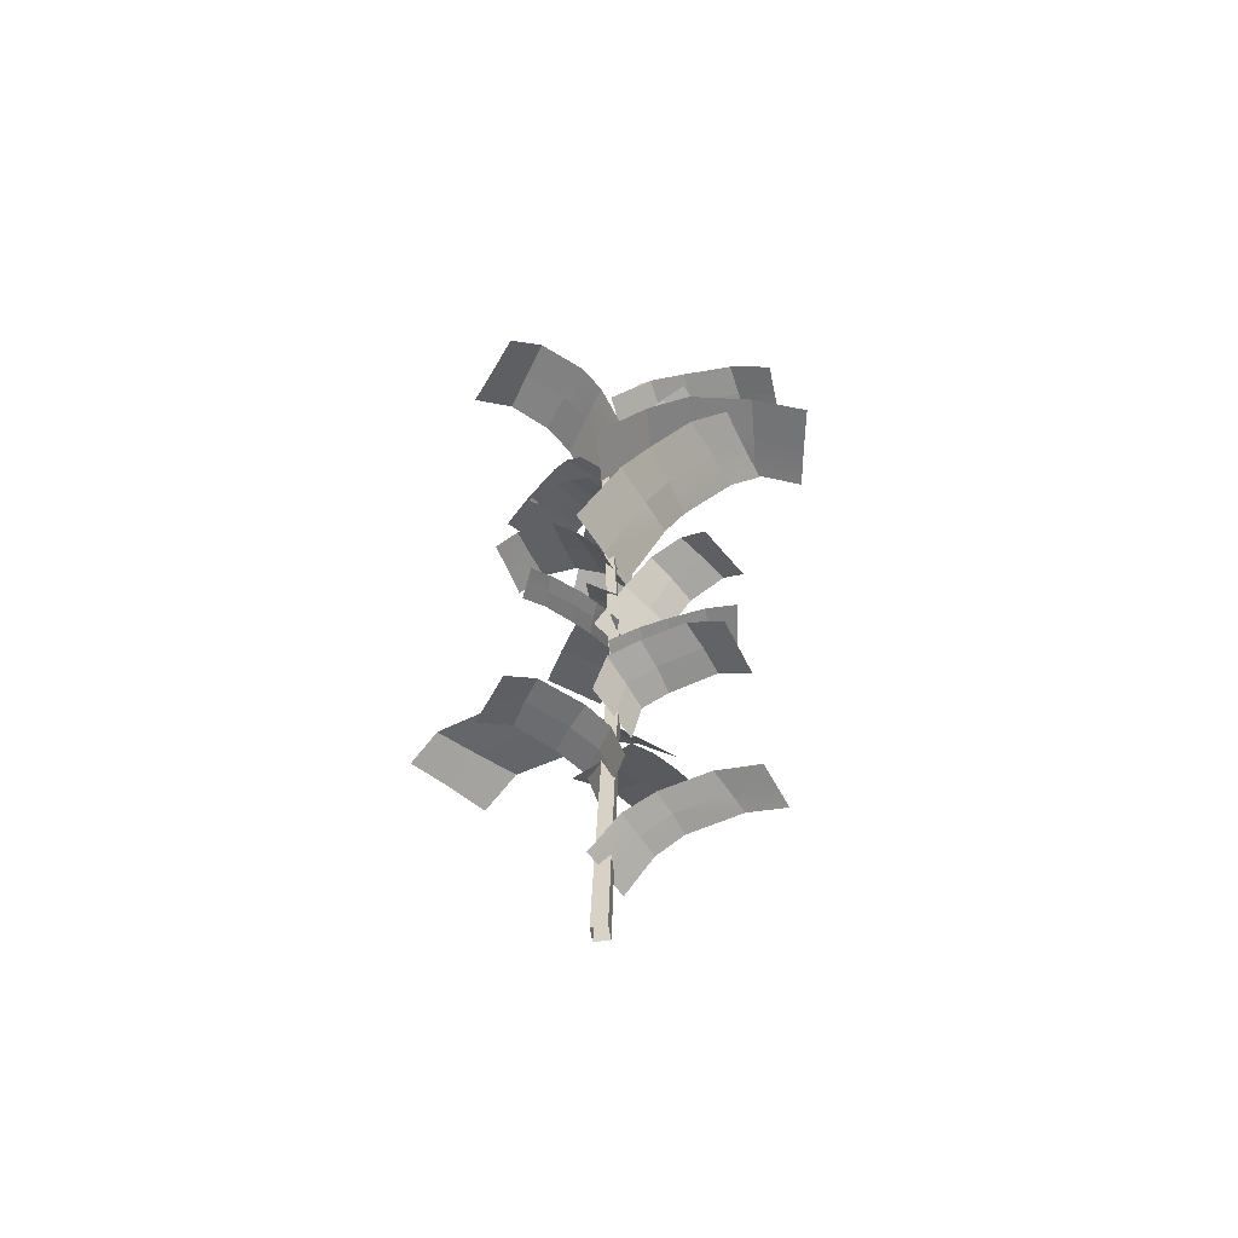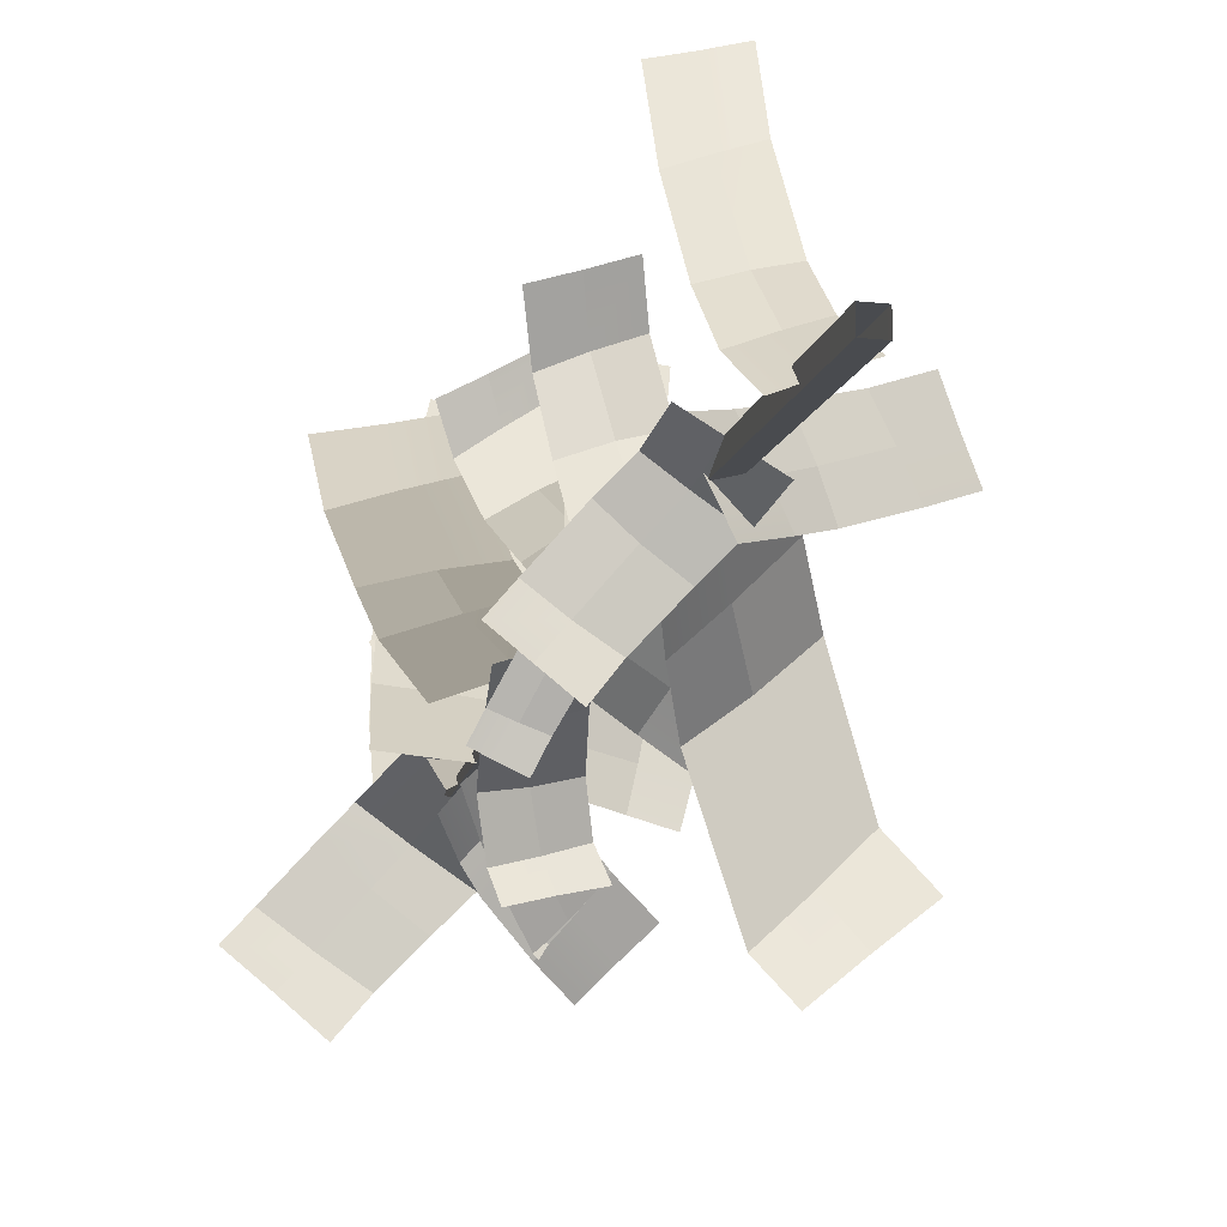
<metadata>
{"format":"obj","ext":"obj","renderer":"f3d","projection":"perspective","resolution":1024,"background":"white","views":[{"elev":-58.4,"azim":-80.6,"up":"+Y"},{"elev":-15.1,"azim":-13.4,"up":"+Z"}]}
</metadata>
<code>
g corn01
v 0.1364 0.1329 -0.02255
v 0.303 0.1429 0.04599
v 0.2276 0.3896 0.249
v 0.05569 0.378 0.1839
v -0.07119 0.1299 -0.1098
v -0.1392 0.3679 0.102
v -0.1392 0.3679 0.102
v 0.05569 0.378 0.1839
v -0.01793 0.4598 0.3952
v -0.2066 0.4456 0.3283
v -0.2066 0.4456 0.3283
v -0.01793 0.4598 0.3952
v -0.1309 0.4525 0.7534
v -0.3051 0.4379 0.68
v -0.01793 0.4598 0.3952
v 0.04998 0.4648 0.8221
v 0.1632 0.4772 0.4448
v -0.3051 0.4379 0.68
v -0.2044 0.3463 1.036
v -0.3868 0.325 0.9818
v -0.1309 0.4525 0.7534
v -0.02463 0.3598 1.092
v 0.04998 0.4648 0.8221
v 0.05569 0.378 0.1839
v 0.2276 0.3896 0.249
v 0.1632 0.4772 0.4448
v -0.01793 0.4598 0.3952
v 0.3119 5.255 0.1726
v 0.2848 5.528 -0.1955
v 0.4552 5.51 0.01718
v 0.132 5.264 -0.05532
v 0.1293 5.546 -0.3745
v -0.01507 5.281 -0.2352
v 0.4552 5.51 0.01718
v 0.2848 5.528 -0.1955
v 0.4108 5.606 -0.3302
v 0.5843 5.587 -0.1389
v 0.5843 5.587 -0.1389
v 0.6139 5.588 -0.5683
v 0.7675 5.565 -0.3792
v 0.4108 5.606 -0.3302
v 0.2848 5.528 -0.1955
v 0.2345 5.626 -0.4968
v 0.1293 5.546 -0.3745
v 0.4108 5.606 -0.3302
v 0.4505 5.606 -0.7569
v 0.6139 5.588 -0.5683
v 0.7675 5.565 -0.3792
v 0.7697 5.483 -0.7739
v 0.9455 5.458 -0.6022
v 0.6139 5.588 -0.5683
v 0.5997 5.5 -0.9481
v 0.4505 5.606 -0.7569
v 0.04229 5.407 -0.1066
v 0.1421 5.581 0.1494
v -0.009609 5.59 0.07318
v 0.2034 5.392 -0.0259
v 0.2764 5.576 0.211
v 0.3334 5.385 0.03816
v -0.009609 5.59 0.07318
v 0.1421 5.581 0.1494
v 0.08984 5.704 0.2913
v -0.05803 5.708 0.2271
v -0.05803 5.708 0.2271
v 0.08984 5.704 0.2913
v 0.007151 5.847 0.5138
v -0.1289 5.851 0.4453
v -0.1289 5.851 0.4453
v -0.05095 5.908 0.6828
v -0.1948 5.905 0.6288
v 0.007151 5.847 0.5138
v 0.09033 5.904 0.738
v 0.1484 5.842 0.5787
v 0.08984 5.704 0.2913
v 0.2329 5.703 0.3413
v 0.1484 5.842 0.5787
v 0.007151 5.847 0.5138
v 0.1421 5.581 0.1494
v 0.2764 5.576 0.211
v 0.2329 5.703 0.3413
v 0.08984 5.704 0.2913
v 0.2568 0.9771 -0.08934
v 0.03769 0.9631 0.03022
v -0.003774 1.254 -0.05917
v 0.197 1.288 -0.1769
v 0.03769 0.9631 0.03022
v -0.1365 0.9596 0.1294
v -0.175 1.228 0.04971
v -0.003774 1.254 -0.05917
v 0.197 1.288 -0.1769
v -0.003774 1.254 -0.05917
v -0.1468 1.333 -0.2209
v 0.03744 1.359 -0.3436
v 0.03744 1.359 -0.3436
v -0.1468 1.333 -0.2209
v -0.3575 1.37 -0.4732
v -0.177 1.394 -0.5789
v -0.177 1.394 -0.5789
v -0.5111 1.222 -0.6591
v -0.3408 1.238 -0.7853
v -0.3575 1.37 -0.4732
v -0.5327 1.343 -0.355
v -0.6802 1.198 -0.5373
v -0.5111 1.222 -0.6591
v -0.1468 1.333 -0.2209
v -0.3062 1.313 -0.08922
v -0.5327 1.343 -0.355
v -0.3575 1.37 -0.4732
v -0.003774 1.254 -0.05917
v -0.175 1.228 0.04971
v -0.3062 1.313 -0.08922
v -0.1468 1.333 -0.2209
v -0.0949 2.62 -0.08872
v -0.001539 2.873 0.2811
v -0.1953 2.889 0.1417
v 0.1107 2.594 0.05927
v 0.1717 2.862 0.3962
v 0.2769 2.582 0.1768
v -0.1953 2.889 0.1417
v -0.001539 2.873 0.2811
v -0.09763 3.055 0.4614
v -0.2891 3.065 0.3399
v -0.2891 3.065 0.3399
v -0.09763 3.055 0.4614
v -0.2229 3.084 0.6923
v -0.3968 3.092 0.5672
v -0.3968 3.092 0.5672
v -0.3024 2.964 0.8494
v -0.4909 2.965 0.7431
v -0.2229 3.084 0.6923
v -0.04077 3.073 0.8137
v -0.1181 2.954 0.957
v -0.3024 2.964 0.8494
v -0.09763 3.055 0.4614
v 0.09021 3.05 0.5621
v -0.04077 3.073 0.8137
v -0.2229 3.084 0.6923
v -0.001539 2.873 0.2811
v 0.1717 2.862 0.3962
v 0.09021 3.05 0.5621
v -0.09763 3.055 0.4614
v 0.1193 3.119 0.2457
v 0.2988 3.459 -0.007275
v 0.4016 3.416 0.2033
v 0.01584 3.178 0.02066
v 0.2036 3.502 -0.1861
v -0.06622 3.234 -0.1575
v 0.4016 3.416 0.2033
v 0.2988 3.459 -0.007275
v 0.5242 3.6 -0.0953
v 0.6359 3.564 0.09912
v 0.6359 3.564 0.09912
v 0.7917 3.565 -0.2831
v 0.89 3.542 -0.09393
v 0.5242 3.6 -0.0953
v 0.6845 3.591 -0.4725
v 0.4088 3.643 -0.2692
v 0.89 3.542 -0.09393
v 0.9954 3.487 -0.4349
v 1.105 3.443 -0.2533
v 0.7917 3.565 -0.2831
v 0.884 3.521 -0.6138
v 0.6845 3.591 -0.4725
v 0.2988 3.459 -0.007275
v 0.2036 3.502 -0.1861
v 0.4088 3.643 -0.2692
v 0.5242 3.6 -0.0953
v -0.19 2.226 0.02848
v 0.04167 2.402 0.2327
v -0.1437 2.413 0.2402
v 0.006655 2.208 0.02004
v 0.2028 2.396 0.2207
v 0.1647 2.2 0.01259
v -0.1437 2.413 0.2402
v 0.04167 2.402 0.2327
v 0.06737 2.525 0.404
v -0.1081 2.53 0.4207
v -0.1081 2.53 0.4207
v 0.06737 2.525 0.404
v 0.1062 2.665 0.6699
v -0.06002 2.67 0.6761
v -0.06002 2.67 0.6761
v 0.14 2.719 0.866
v -0.02625 2.717 0.8898
v 0.1062 2.665 0.6699
v 0.3045 2.715 0.8443
v 0.2758 2.659 0.6574
v 0.06737 2.525 0.404
v 0.2306 2.525 0.3767
v 0.2758 2.659 0.6574
v 0.1062 2.665 0.6699
v 0.04167 2.402 0.2327
v 0.2028 2.396 0.2207
v 0.2306 2.525 0.3767
v 0.06737 2.525 0.404
v 0.3178 4.97 0.1084
v 0.2931 5.224 -0.2235
v 0.4512 5.221 -0.07246
v 0.1496 4.966 -0.05247
v 0.1507 5.23 -0.3501
v 0.01361 4.969 -0.1803
v 0.4512 5.221 -0.07246
v 0.2931 5.224 -0.2235
v 0.412 5.393 -0.3646
v 0.5699 5.386 -0.2301
v 0.5699 5.386 -0.2301
v 0.412 5.393 -0.3646
v 0.599 5.597 -0.5907
v 0.7406 5.588 -0.4553
v 0.7406 5.588 -0.4553
v 0.7346 5.579 -0.7696
v 0.8915 5.564 -0.6498
v 0.599 5.597 -0.5907
v 0.4494 5.602 -0.7239
v 0.5814 5.586 -0.8905
v 0.7346 5.579 -0.7696
v 0.412 5.393 -0.3646
v 0.2548 5.404 -0.4794
v 0.4494 5.602 -0.7239
v 0.599 5.597 -0.5907
v 0.2931 5.224 -0.2235
v 0.1507 5.23 -0.3501
v 0.2548 5.404 -0.4794
v 0.412 5.393 -0.3646
v 0.09331 5.58 -0.04564
v 0.07233 6.63 0.2713
v 0.1129 6.63 0.2713
v 0.144 5.58 -0.0444
v 0.02515 2.429 0.07504
v 0.1052 2.428 0.07702
v 0.03906 -0.4274 -7.451e-05
v 0.1462 -0.4274 -7.451e-05
v 0.07233 6.63 0.2713
v 0.07233 6.634 0.2312
v 0.1129 6.634 0.2312
v 0.1129 6.63 0.2713
v 0.07233 6.634 0.2312
v 0.1453 5.585 -0.09443
v 0.1129 6.634 0.2312
v 0.09468 5.585 -0.09567
v 0.1073 2.428 -0.003178
v 0.02714 2.428 -0.005165
v 0.1462 -0.4274 -0.1071
v 0.03906 -0.4274 -0.1071
v 0.144 5.58 -0.0444
v 0.1129 6.63 0.2713
v 0.1129 6.634 0.2312
v 0.1453 5.585 -0.09443
v 0.1052 2.428 0.07702
v 0.1073 2.428 -0.003178
v 0.1462 -0.4274 -7.451e-05
v 0.1462 -0.4274 -0.1071
v 0.09468 5.585 -0.09567
v 0.07233 6.634 0.2312
v 0.07233 6.63 0.2713
v 0.09331 5.58 -0.04564
v 0.02714 2.428 -0.005165
v 0.02515 2.429 0.07504
v 0.03906 -0.4274 -0.1071
v 0.03906 -0.4274 -7.451e-05
v -0.1941 1.663 -0.0727
v 0.03198 1.649 0.0332
v -0.01569 1.94 0.1195
v -0.2292 1.973 0.02736
v 0.03198 1.649 0.0332
v 0.215 1.645 0.115
v 0.1735 1.914 0.1932
v -0.01569 1.94 0.1195
v -0.2292 1.973 0.02736
v -0.01569 1.94 0.1195
v -0.06138 2.019 0.3305
v -0.2692 2.045 0.2546
v -0.2692 2.045 0.2546
v -0.06138 2.019 0.3305
v -0.1401 2.056 0.6497
v -0.3322 2.08 0.5666
v -0.3322 2.08 0.5666
v -0.1992 1.908 0.8834
v -0.4017 1.924 0.8208
v -0.1401 2.056 0.6497
v 0.0588 2.029 0.721
v -0.0009187 1.883 0.9477
v -0.1992 1.908 0.8834
v -0.06138 2.019 0.3305
v 0.1391 1.999 0.3812
v 0.0588 2.029 0.721
v -0.1401 2.056 0.6497
v -0.01569 1.94 0.1195
v 0.1735 1.914 0.1932
v 0.1391 1.999 0.3812
v -0.06138 2.019 0.3305
v 0.4644 1.713 0.389
v 0.3666 2.138 -0.1703
v 0.6263 2.172 0.09167
v 0.1904 1.663 0.1099
v 0.1317 2.111 -0.3898
v -0.0332 1.635 -0.1117
v 0.6263 2.172 0.09167
v 0.3666 2.138 -0.1703
v 0.5246 2.455 -0.402
v 0.7857 2.483 -0.1682
v 0.7857 2.483 -0.1682
v 0.5246 2.455 -0.402
v 0.7461 2.484 -1.061
v 0.9803 2.506 -0.8271
v 0.9803 2.506 -0.8271
v 0.9064 2.37 -1.292
v 1.168 2.385 -1.083
v 0.7461 2.484 -1.061
v 0.4993 2.456 -1.293
v 0.6527 2.343 -1.502
v 0.9064 2.37 -1.292
v 0.5246 2.455 -0.402
v 0.2632 2.433 -0.6022
v 0.4993 2.456 -1.293
v 0.7461 2.484 -1.061
v 0.3666 2.138 -0.1703
v 0.1317 2.111 -0.3898
v 0.2632 2.433 -0.6022
v 0.5246 2.455 -0.402
v -0.3618 3.698 -0.1822
v -0.007747 3.722 -0.03881
v -0.1449 4.148 0.2894
v -0.4768 4.112 0.16
v -0.007747 3.722 -0.03881
v 0.1466 4.19 0.3942
v 0.2754 3.76 0.08373
v -0.4768 4.112 0.16
v -0.1449 4.148 0.2894
v -0.2297 4.248 0.4824
v -0.5507 4.211 0.3811
v -0.5507 4.211 0.3811
v -0.3601 4.355 0.8214
v -0.6569 4.317 0.7085
v -0.2297 4.248 0.4824
v -0.05219 4.39 0.9262
v 0.07742 4.29 0.5545
v -0.6569 4.317 0.7085
v -0.4296 4.276 1.06
v -0.7389 4.228 0.9809
v -0.3601 4.355 0.8214
v -0.1242 4.312 1.144
v -0.05219 4.39 0.9262
v -0.1449 4.148 0.2894
v 0.1466 4.19 0.3942
v 0.07742 4.29 0.5545
v -0.2297 4.248 0.4824
v 0.4771 5.566 -0.2279
v 0.01708 6.018 -0.2087
v 0.2999 6.026 -0.3918
v 0.1748 5.546 -0.0362
v -0.2228 6.012 -0.03955
v -0.06498 5.541 0.1225
v 0.2999 6.026 -0.3918
v -0.1201 6.186 -0.3674
v 0.1371 6.192 -0.5573
v 0.01708 6.018 -0.2087
v -0.2228 6.012 -0.03955
v -0.3472 6.181 -0.1712
v -0.1201 6.186 -0.3674
v -0.1201 6.186 -0.3674
v -0.6049 6.194 -0.4637
v -0.3525 6.2 -0.6413
v 0.1371 6.192 -0.5573
v -0.3525 6.2 -0.6413
v -0.1002 6.198 -0.8073
v -0.1002 6.198 -0.8073
v -0.5523 5.969 -0.8643
v -0.3186 5.966 -1.06
v -0.3525 6.2 -0.6413
v -0.6049 6.194 -0.4637
v -0.7878 5.961 -0.6771
v -0.5523 5.969 -0.8643
v -0.1566 5.971 0.02836
v 0.1395 6.201 0.392
v -0.1281 6.238 0.3516
v 0.1267 5.922 0.07007
v 0.374 6.174 0.4192
v 0.3554 5.892 0.103
v -0.1281 6.238 0.3516
v 0.1395 6.201 0.392
v 0.1425 6.266 0.6497
v -0.114 6.294 0.6252
v -0.114 6.294 0.6252
v 0.1425 6.266 0.6497
v 0.1401 6.308 1.048
v -0.1004 6.334 1.011
v -0.1004 6.334 1.011
v 0.14 6.19 1.342
v -0.1063 6.205 1.33
v 0.1401 6.308 1.048
v 0.3868 6.279 1.077
v 0.3822 6.166 1.356
v 0.14 6.19 1.342
v 0.1425 6.266 0.6497
v 0.3849 6.247 0.6557
v 0.3868 6.279 1.077
v 0.1401 6.308 1.048
v 0.1395 6.201 0.392
v 0.374 6.174 0.4192
v 0.3849 6.247 0.6557
v 0.1425 6.266 0.6497
v -0.342 5.018 -0.0506
v 0.1183 5.461 0.303
v -0.2619 5.455 0.333
v 0.06252 5.01 -0.08226
v 0.448 5.47 0.2647
v 0.3866 5.017 -0.1106
v -0.2619 5.455 0.333
v 0.1183 5.461 0.303
v 0.1636 5.707 0.6213
v -0.1947 5.695 0.6705
v -0.1947 5.695 0.6705
v 0.1636 5.707 0.6213
v 0.2402 5.683 1.127
v -0.1002 5.669 1.154
v 0.1636 5.707 0.6213
v 0.5872 5.693 1.087
v 0.4953 5.726 0.5503
v -0.1002 5.669 1.154
v 0.3153 5.522 1.511
v -0.02265 5.496 1.576
v 0.2402 5.683 1.127
v 0.6505 5.534 1.452
v 0.5872 5.693 1.087
v 0.1183 5.461 0.303
v 0.448 5.47 0.2647
v 0.4953 5.726 0.5503
v 0.1636 5.707 0.6213
v -0.08485 1.155 0.1598
v 0.2926 1.399 0.04959
v 0.1815 1.393 0.2645
v 0.03235 1.152 -0.06935
v 0.3827 1.409 -0.1405
v 0.1258 1.159 -0.2533
v 0.1815 1.393 0.2645
v 0.2926 1.399 0.04959
v 0.501 1.554 0.1446
v 0.4069 1.542 0.3535
v 0.4069 1.542 0.3535
v 0.501 1.554 0.1446
v 0.8248 1.73 0.2872
v 0.7246 1.718 0.4792
v 0.7246 1.718 0.4792
v 1.068 1.795 0.3812
v 0.9877 1.773 0.5837
v 0.8248 1.73 0.2872
v 1.149 1.808 0.1814
v 0.9199 1.74 0.0872
v 0.501 1.554 0.1446
v 0.5751 1.573 -0.05706
v 0.9199 1.74 0.0872
v 0.8248 1.73 0.2872
v 0.2926 1.399 0.04959
v 0.3827 1.409 -0.1405
v 0.5751 1.573 -0.05706
v 0.501 1.554 0.1446
v 0.2794 3.612 0.1087
v 0.04018 3.576 0.01371
v 0.07717 3.931 -0.1755
v 0.3034 3.968 -0.0953
v 0.04018 3.576 0.01371
v -0.1223 3.902 -0.2418
v -0.1528 3.566 -0.05396
v 0.3034 3.968 -0.0953
v 0.07717 3.931 -0.1755
v 0.1123 4.129 -0.3738
v 0.3308 4.149 -0.3155
v 0.3308 4.149 -0.3155
v 0.1123 4.129 -0.3738
v 0.1632 4.156 -0.6298
v 0.3662 4.17 -0.5646
v 0.3662 4.17 -0.5646
v 0.1955 4.03 -0.8031
v 0.4065 4.027 -0.7563
v 0.1632 4.156 -0.6298
v -0.04611 4.145 -0.6876
v -0.01098 4.043 -0.8551
v 0.1955 4.03 -0.8031
v 0.1123 4.129 -0.3738
v -0.09726 4.106 -0.4115
v -0.04611 4.145 -0.6876
v 0.1632 4.156 -0.6298
v 0.07717 3.931 -0.1755
v -0.1223 3.902 -0.2418
v -0.09726 4.106 -0.4115
v 0.1123 4.129 -0.3738
v 0.1514 4.329 0.2667
v 0.2674 4.583 -0.02702
v 0.3093 4.584 0.2015
v 0.1088 4.32 0.02327
v 0.2231 4.583 -0.2244
v 0.07109 4.32 -0.1713
v 0.3093 4.584 0.2015
v 0.4095 4.672 -0.06923
v 0.4625 4.672 0.1447
v 0.2674 4.583 -0.02702
v 0.2231 4.583 -0.2244
v 0.3445 4.673 -0.2658
v 0.4095 4.672 -0.06923
v 0.4095 4.672 -0.06923
v 0.6051 4.628 -0.3493
v 0.6515 4.628 -0.141
v 0.4625 4.672 0.1447
v 0.6515 4.628 -0.141
v 0.6906 4.623 0.06349
v 0.6906 4.623 0.06349
v 0.8496 4.526 -0.2141
v 0.9125 4.518 -0.006779
v 0.6515 4.628 -0.141
v 0.7925 4.523 -0.4298
v 0.6051 4.628 -0.3493
v 0.1803 2.676 -0.006034
v -0.03109 2.808 -0.1041
v 0.1015 2.817 -0.1492
v 0.03993 2.662 0.04239
v -0.1452 2.804 -0.06078
v -0.07293 2.656 0.08174
v 0.1015 2.817 -0.1492
v -0.03109 2.808 -0.1041
v -0.08646 2.901 -0.2226
v 0.03695 2.905 -0.2722
v 0.03695 2.905 -0.2722
v -0.08646 2.901 -0.2226
v -0.1718 3.007 -0.4067
v -0.05269 3.011 -0.4468
v -0.05269 3.011 -0.4468
v -0.2383 3.048 -0.5414
v -0.123 3.046 -0.5943
v -0.1718 3.007 -0.4067
v -0.3526 3.045 -0.4904
v -0.2918 3.002 -0.3612
v -0.08646 2.901 -0.2226
v -0.1987 2.901 -0.1677
v -0.2918 3.002 -0.3612
v -0.1718 3.007 -0.4067
v -0.03109 2.808 -0.1041
v -0.1452 2.804 -0.06078
v -0.1987 2.901 -0.1677
v -0.08646 2.901 -0.2226
g corn01_0
f 3 2 1
f 4 3 1
f 4 1 5
f 6 4 5
f 9 8 7
f 10 9 7
f 13 12 11
f 14 13 11
f 13 16 15
f 16 17 15
f 20 19 18
f 19 21 18
f 19 22 21
f 22 23 21
f 26 25 24
f 27 26 24
f 30 29 28
f 29 31 28
f 29 32 31
f 32 33 31
f 36 35 34
f 37 36 34
f 40 39 38
f 39 41 38
f 41 43 42
f 43 44 42
f 46 43 45
f 47 46 45
f 50 49 48
f 49 51 48
f 49 52 51
f 52 53 51
f 56 55 54
f 55 57 54
f 55 58 57
f 58 59 57
f 62 61 60
f 63 62 60
f 66 65 64
f 67 66 64
f 70 69 68
f 69 71 68
f 69 72 71
f 72 73 71
f 76 75 74
f 77 76 74
f 80 79 78
f 81 80 78
f 84 83 82
f 85 84 82
f 88 87 86
f 89 88 86
f 92 91 90
f 93 92 90
f 96 95 94
f 97 96 94
f 100 99 98
f 99 101 98
f 103 102 101
f 104 103 101
f 107 106 105
f 108 107 105
f 111 110 109
f 112 111 109
f 115 114 113
f 114 116 113
f 114 117 116
f 117 118 116
f 121 120 119
f 122 121 119
f 125 124 123
f 126 125 123
f 129 128 127
f 128 130 127
f 132 131 130
f 133 132 130
f 136 135 134
f 137 136 134
f 140 139 138
f 141 140 138
f 144 143 142
f 143 145 142
f 143 146 145
f 146 147 145
f 150 149 148
f 151 150 148
f 154 153 152
f 153 155 152
f 153 156 155
f 156 157 155
f 160 159 158
f 159 161 158
f 159 162 161
f 162 163 161
f 166 165 164
f 167 166 164
f 170 169 168
f 169 171 168
f 169 172 171
f 172 173 171
f 176 175 174
f 177 176 174
f 180 179 178
f 181 180 178
f 184 183 182
f 183 185 182
f 183 186 185
f 186 187 185
f 190 189 188
f 191 190 188
f 194 193 192
f 195 194 192
f 198 197 196
f 197 199 196
f 197 200 199
f 200 201 199
f 204 203 202
f 205 204 202
f 208 207 206
f 209 208 206
f 212 211 210
f 211 213 210
f 215 214 213
f 216 215 213
f 219 218 217
f 220 219 217
f 223 222 221
f 224 223 221
f 227 226 225
f 228 227 225
f 228 225 229
f 230 228 229
f 230 229 231
f 232 230 231
f 235 234 233
f 236 235 233
f 239 238 237
f 238 240 237
f 238 241 240
f 241 242 240
f 241 243 242
f 243 244 242
f 247 246 245
f 248 247 245
f 248 245 249
f 250 248 249
f 250 249 251
f 252 250 251
f 255 254 253
f 256 255 253
f 256 253 257
f 258 256 257
f 258 257 259
f 260 258 259
f 263 262 261
f 264 263 261
f 267 266 265
f 268 267 265
f 271 270 269
f 272 271 269
f 275 274 273
f 276 275 273
f 279 278 277
f 278 280 277
f 282 281 280
f 283 282 280
f 286 285 284
f 287 286 284
f 290 289 288
f 291 290 288
f 294 293 292
f 293 295 292
f 293 296 295
f 296 297 295
f 300 299 298
f 301 300 298
f 304 303 302
f 305 304 302
f 308 307 306
f 307 309 306
f 311 310 309
f 312 311 309
f 315 314 313
f 316 315 313
f 319 318 317
f 320 319 317
f 323 322 321
f 324 323 321
f 323 326 325
f 326 327 325
f 330 329 328
f 331 330 328
f 334 333 332
f 333 335 332
f 333 336 335
f 336 337 335
f 340 339 338
f 339 341 338
f 339 342 341
f 342 343 341
f 346 345 344
f 347 346 344
f 350 349 348
f 349 351 348
f 349 352 351
f 352 353 351
f 356 355 354
f 355 357 354
f 359 358 357
f 360 359 357
f 362 359 361
f 363 362 361
f 365 360 364
f 366 365 364
f 369 368 367
f 368 370 367
f 372 371 370
f 373 372 370
f 376 375 374
f 375 377 374
f 375 378 377
f 378 379 377
f 382 381 380
f 383 382 380
f 386 385 384
f 387 386 384
f 390 389 388
f 389 391 388
f 393 392 391
f 394 393 391
f 397 396 395
f 398 397 395
f 401 400 399
f 402 401 399
f 405 404 403
f 404 406 403
f 404 407 406
f 407 408 406
f 411 410 409
f 412 411 409
f 415 414 413
f 416 415 413
f 415 418 417
f 418 419 417
f 422 421 420
f 421 423 420
f 421 424 423
f 424 425 423
f 428 427 426
f 429 428 426
f 432 431 430
f 431 433 430
f 431 434 433
f 434 435 433
f 438 437 436
f 439 438 436
f 442 441 440
f 443 442 440
f 446 445 444
f 445 447 444
f 445 448 447
f 448 449 447
f 452 451 450
f 453 452 450
f 456 455 454
f 457 456 454
f 460 459 458
f 461 460 458
f 460 463 462
f 463 464 462
f 467 466 465
f 468 467 465
f 471 470 469
f 472 471 469
f 475 474 473
f 474 476 473
f 478 477 476
f 479 478 476
f 482 481 480
f 483 482 480
f 486 485 484
f 487 486 484
f 490 489 488
f 489 491 488
f 489 492 491
f 492 493 491
f 496 495 494
f 495 497 494
f 499 498 497
f 500 499 497
f 502 499 501
f 503 502 501
f 505 500 504
f 506 505 504
f 509 508 507
f 508 510 507
f 508 511 510
f 511 512 510
f 515 514 513
f 514 516 513
f 514 517 516
f 517 518 516
f 521 520 519
f 522 521 519
f 525 524 523
f 526 525 523
f 529 528 527
f 528 530 527
f 528 531 530
f 531 532 530
f 535 534 533
f 536 535 533
f 539 538 537
f 540 539 537

</code>
